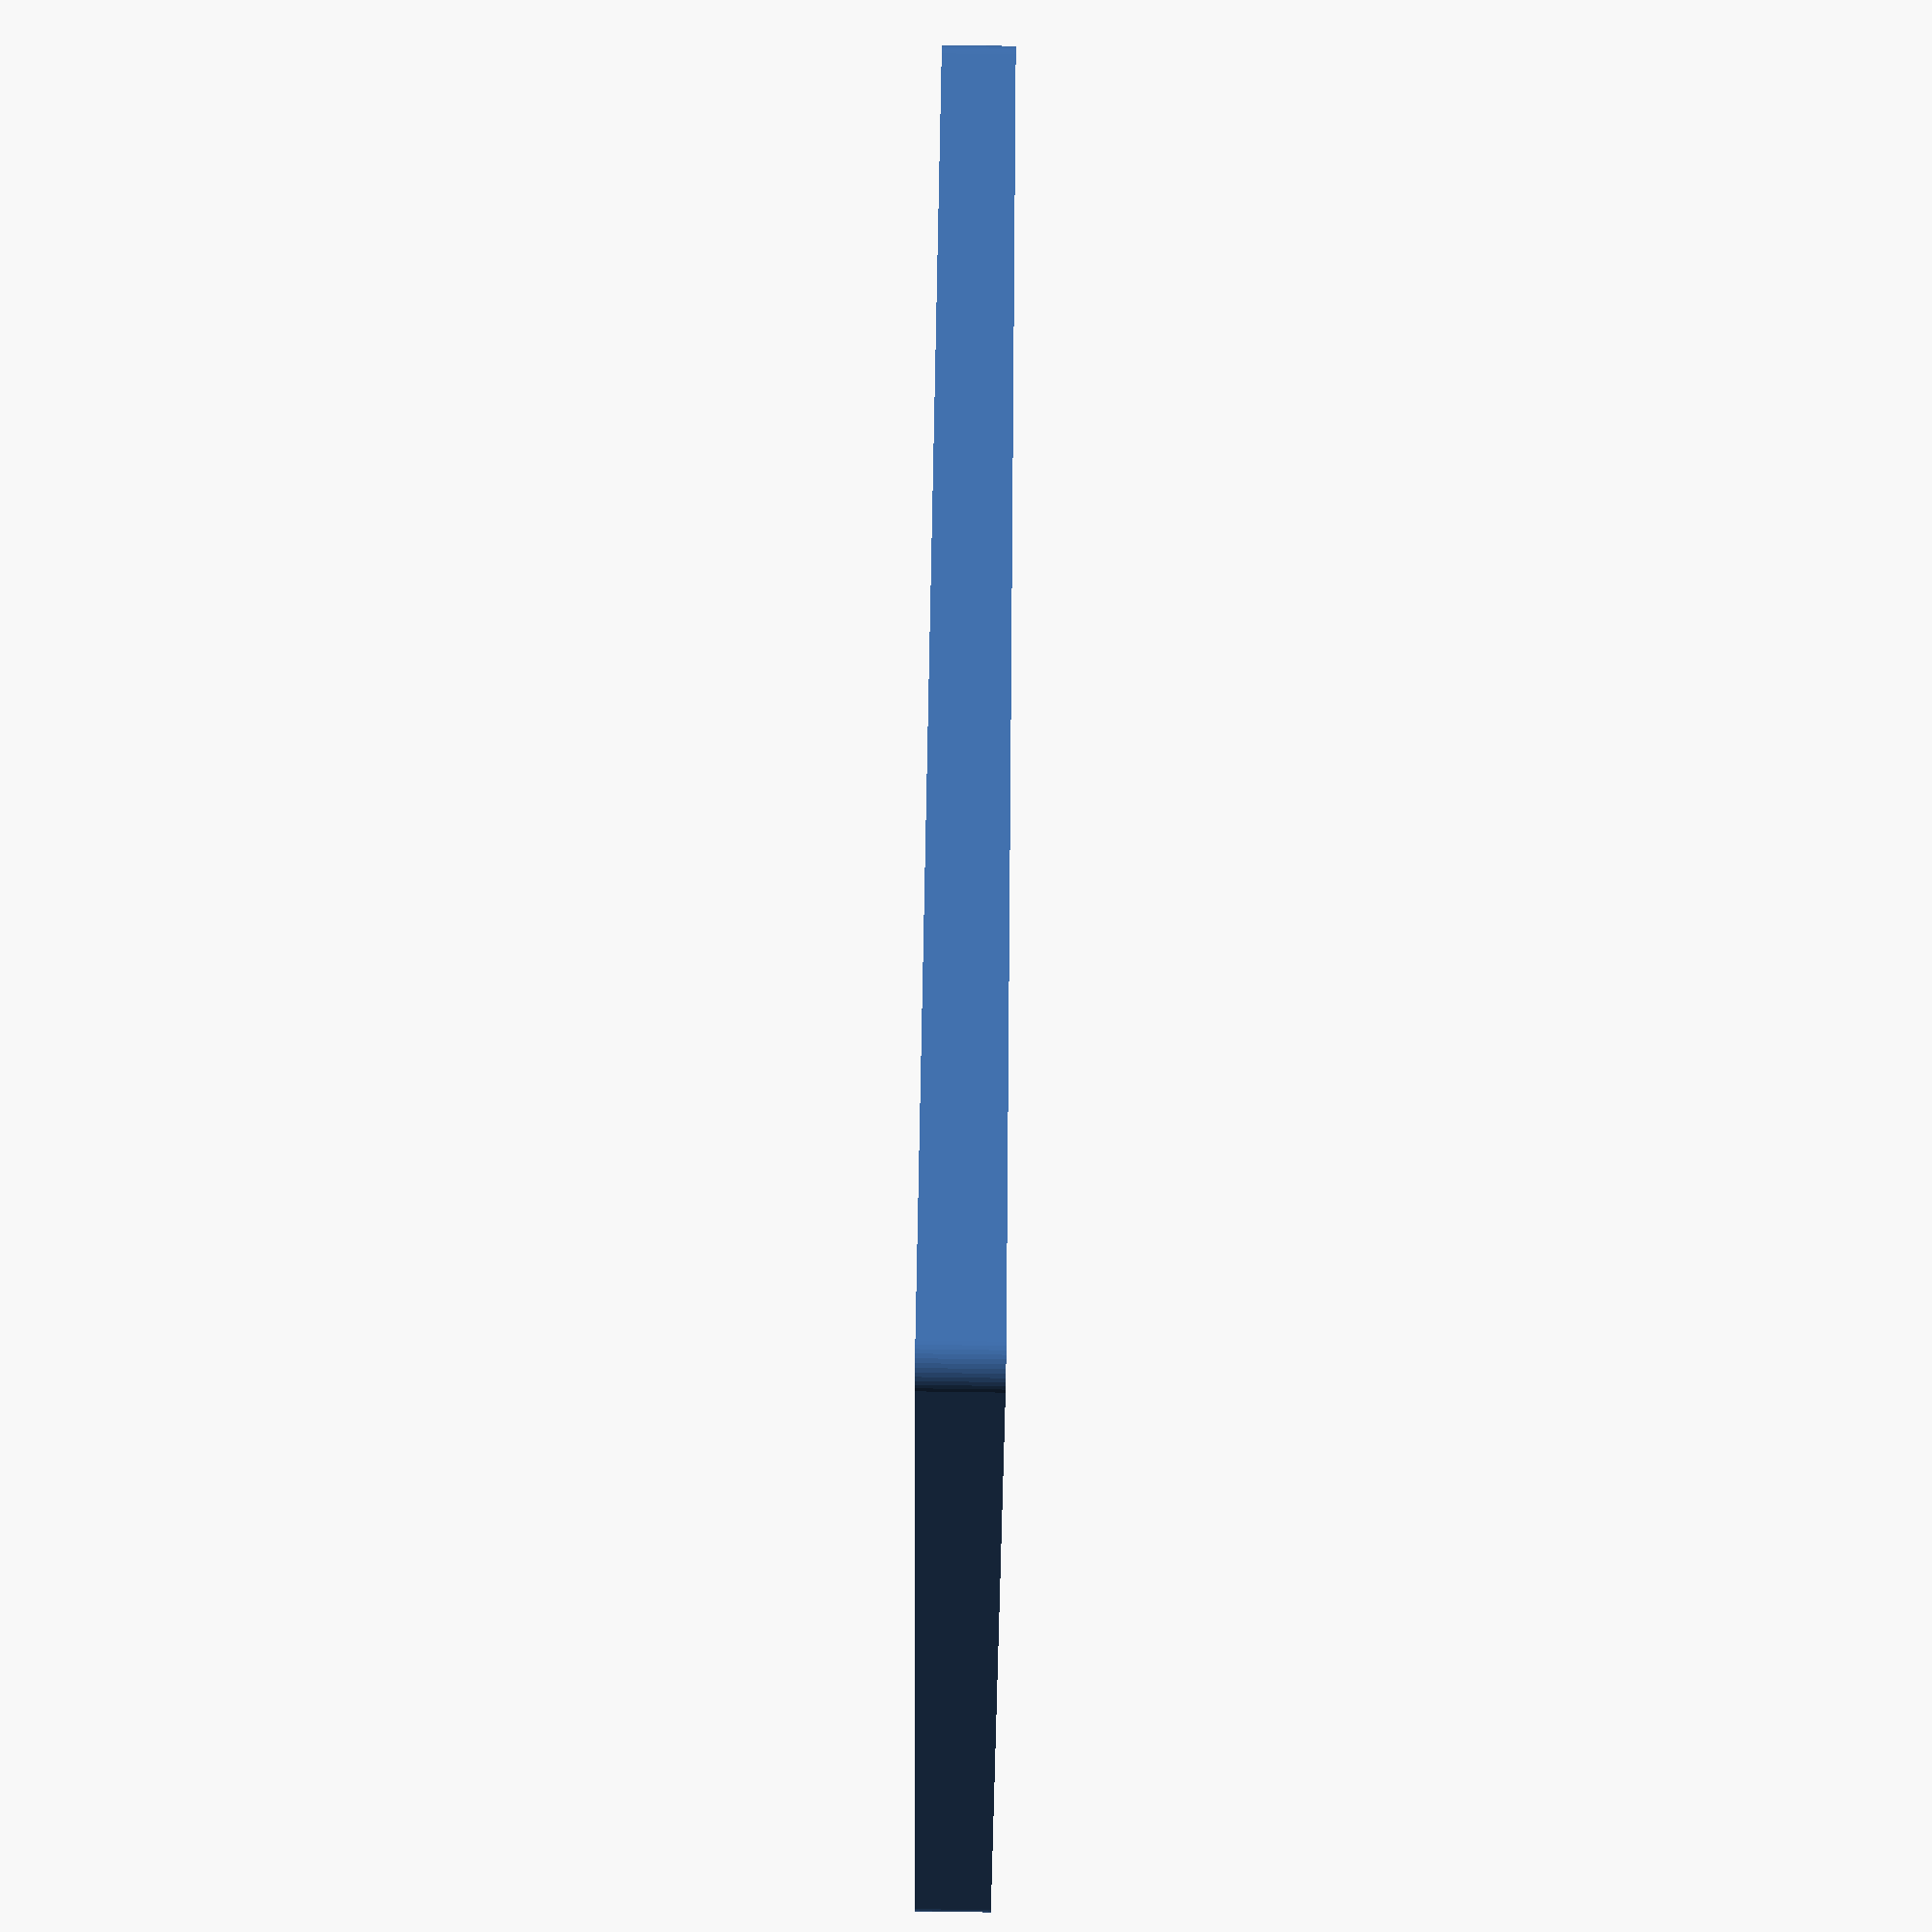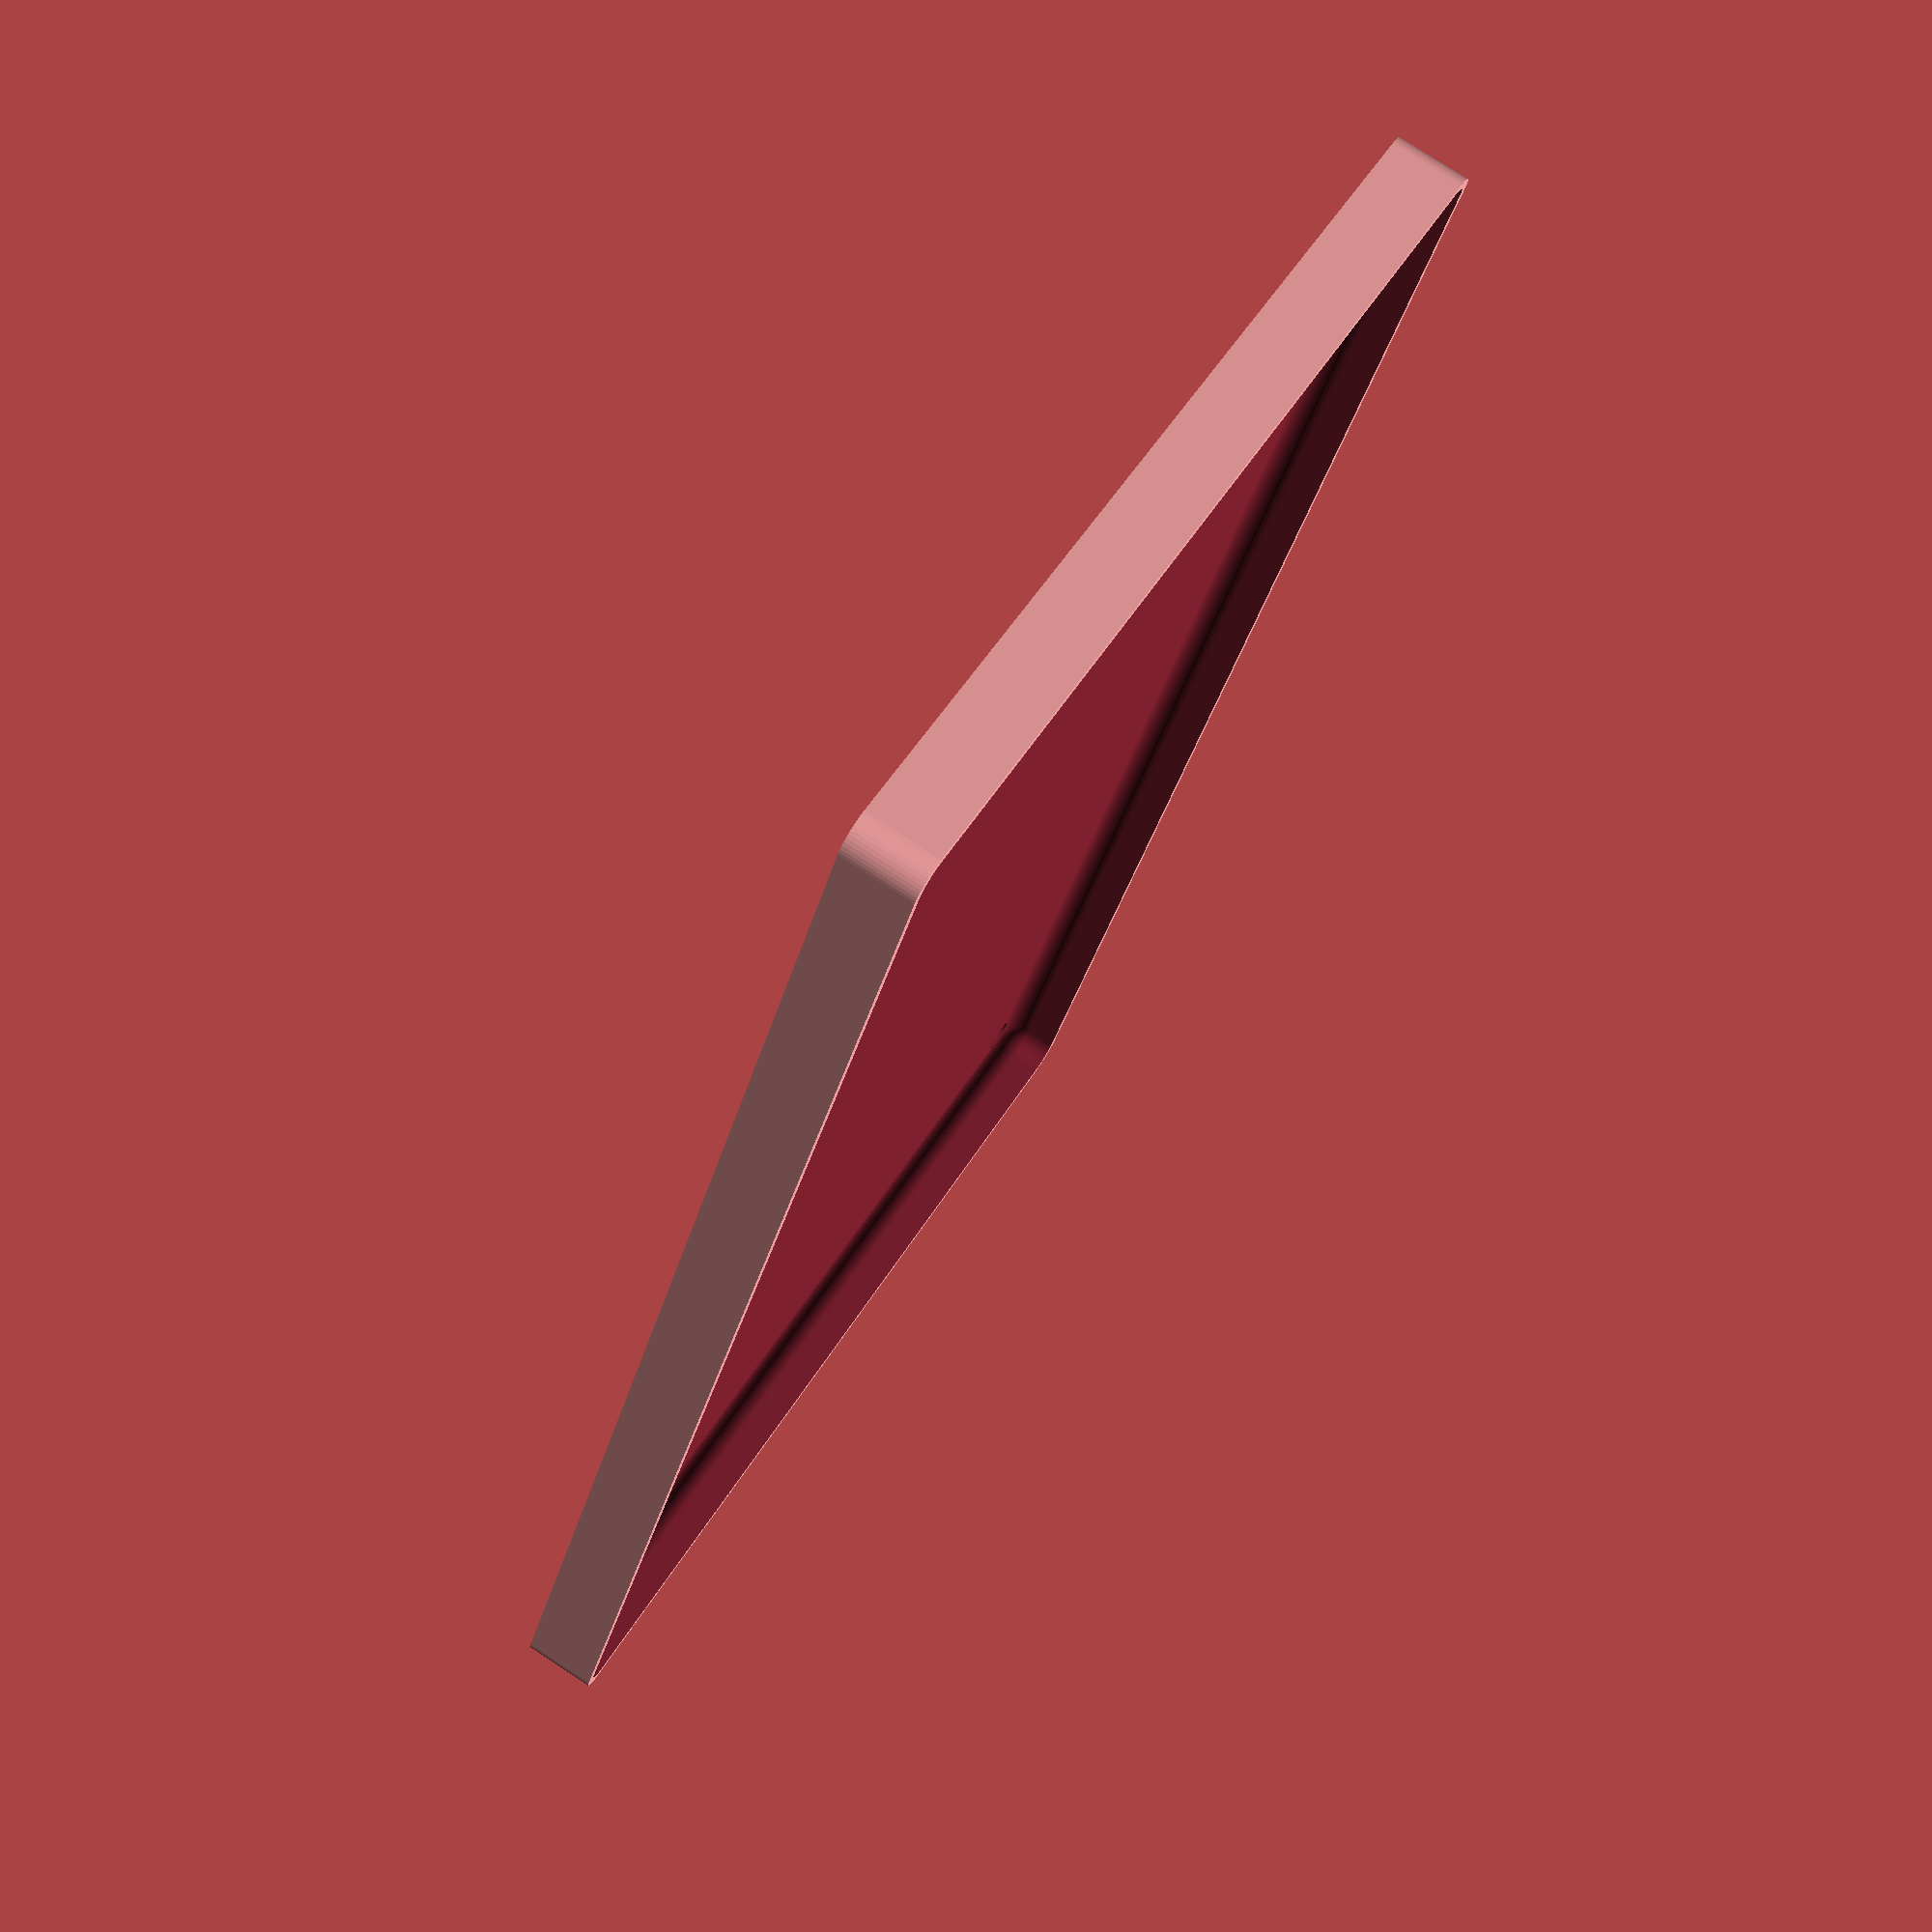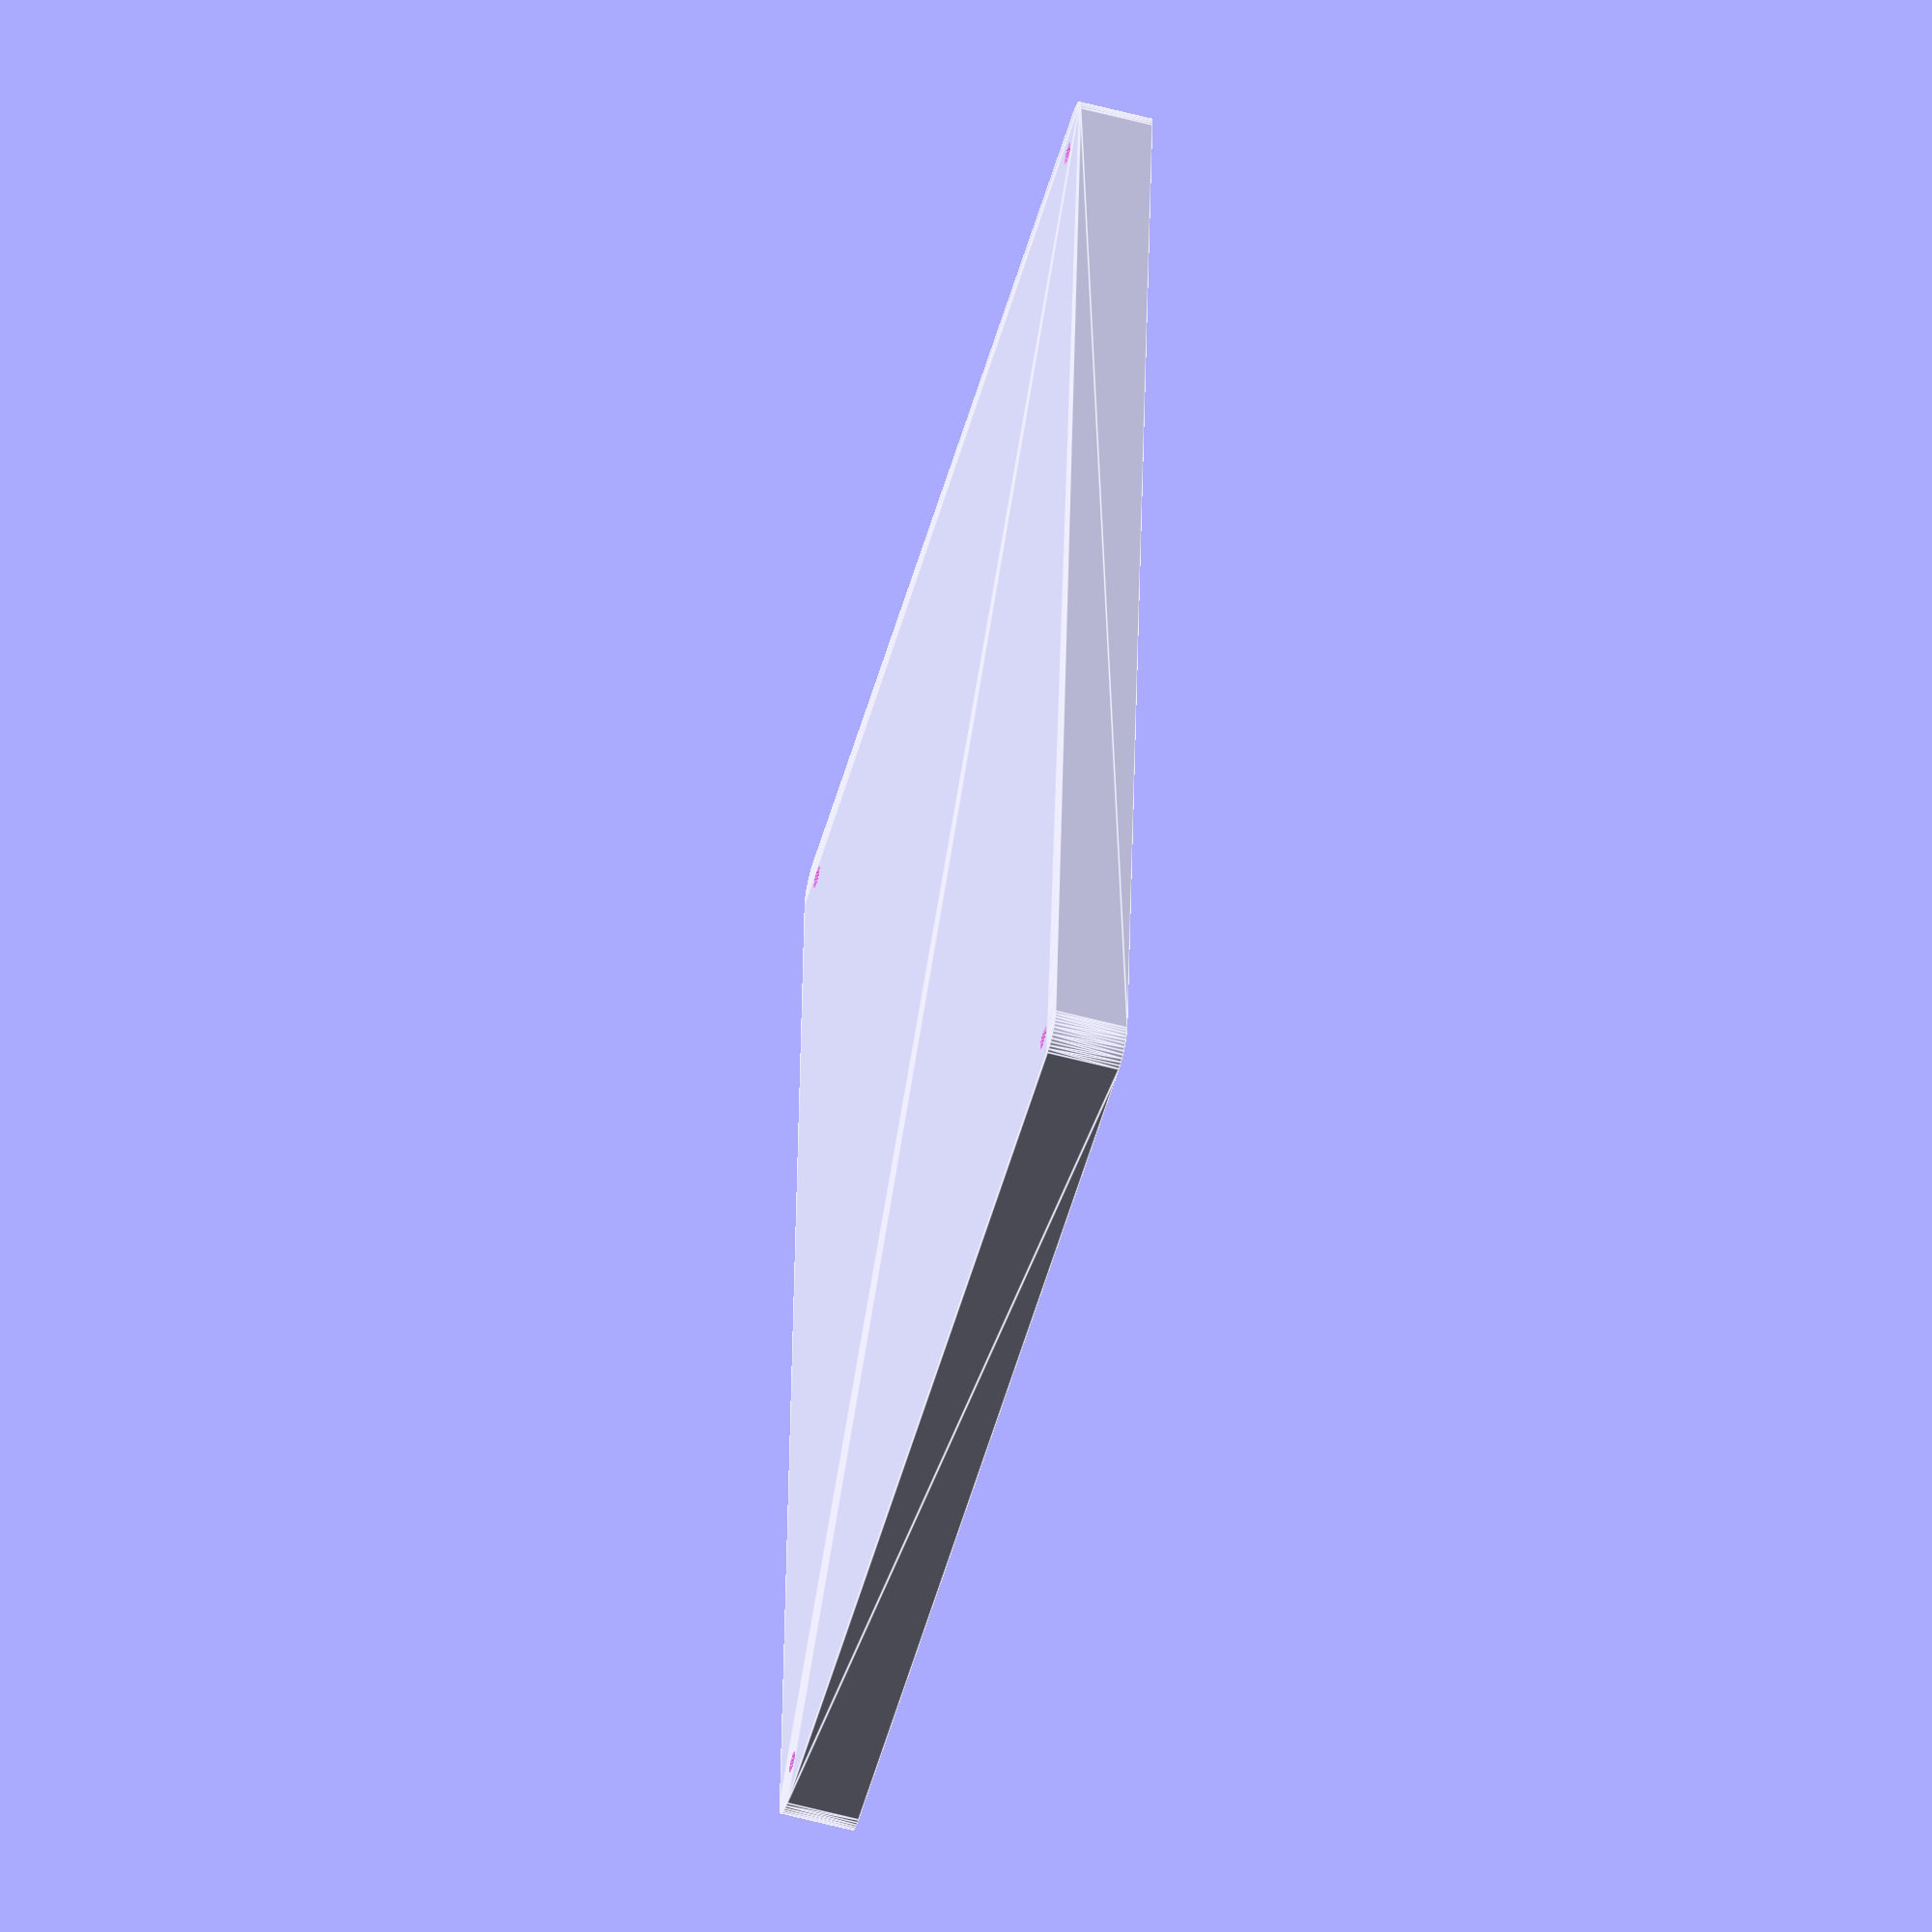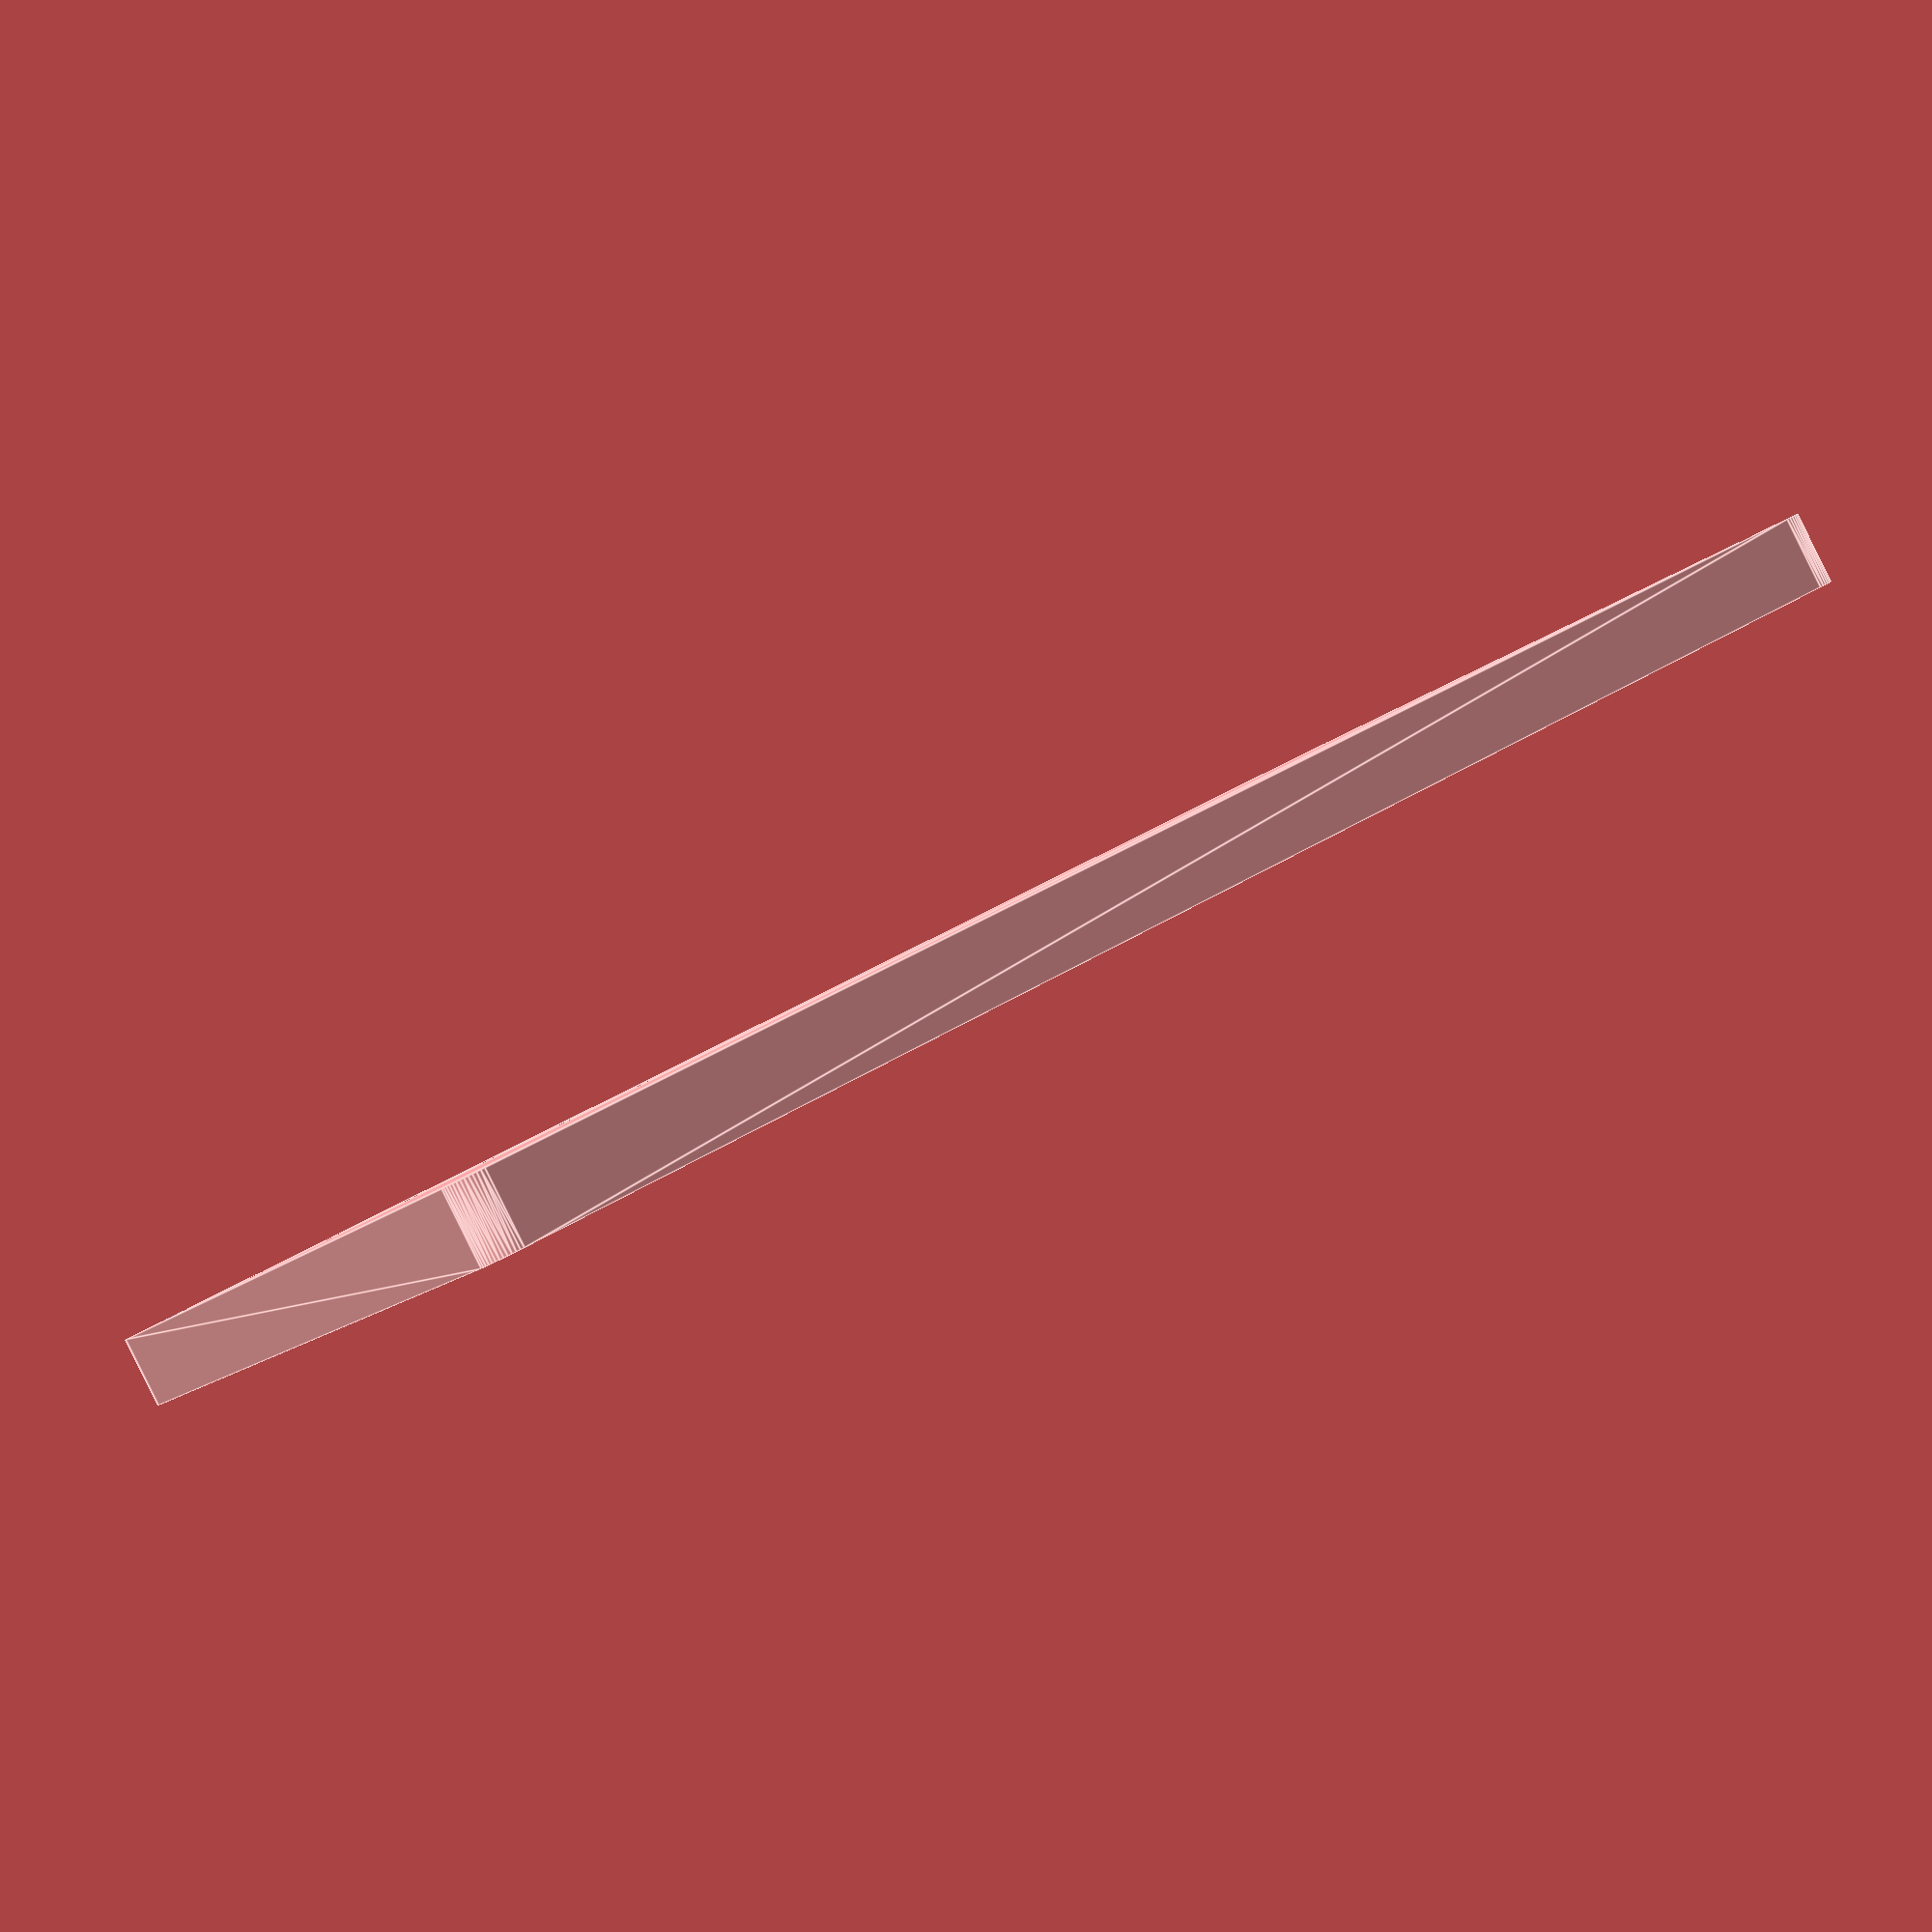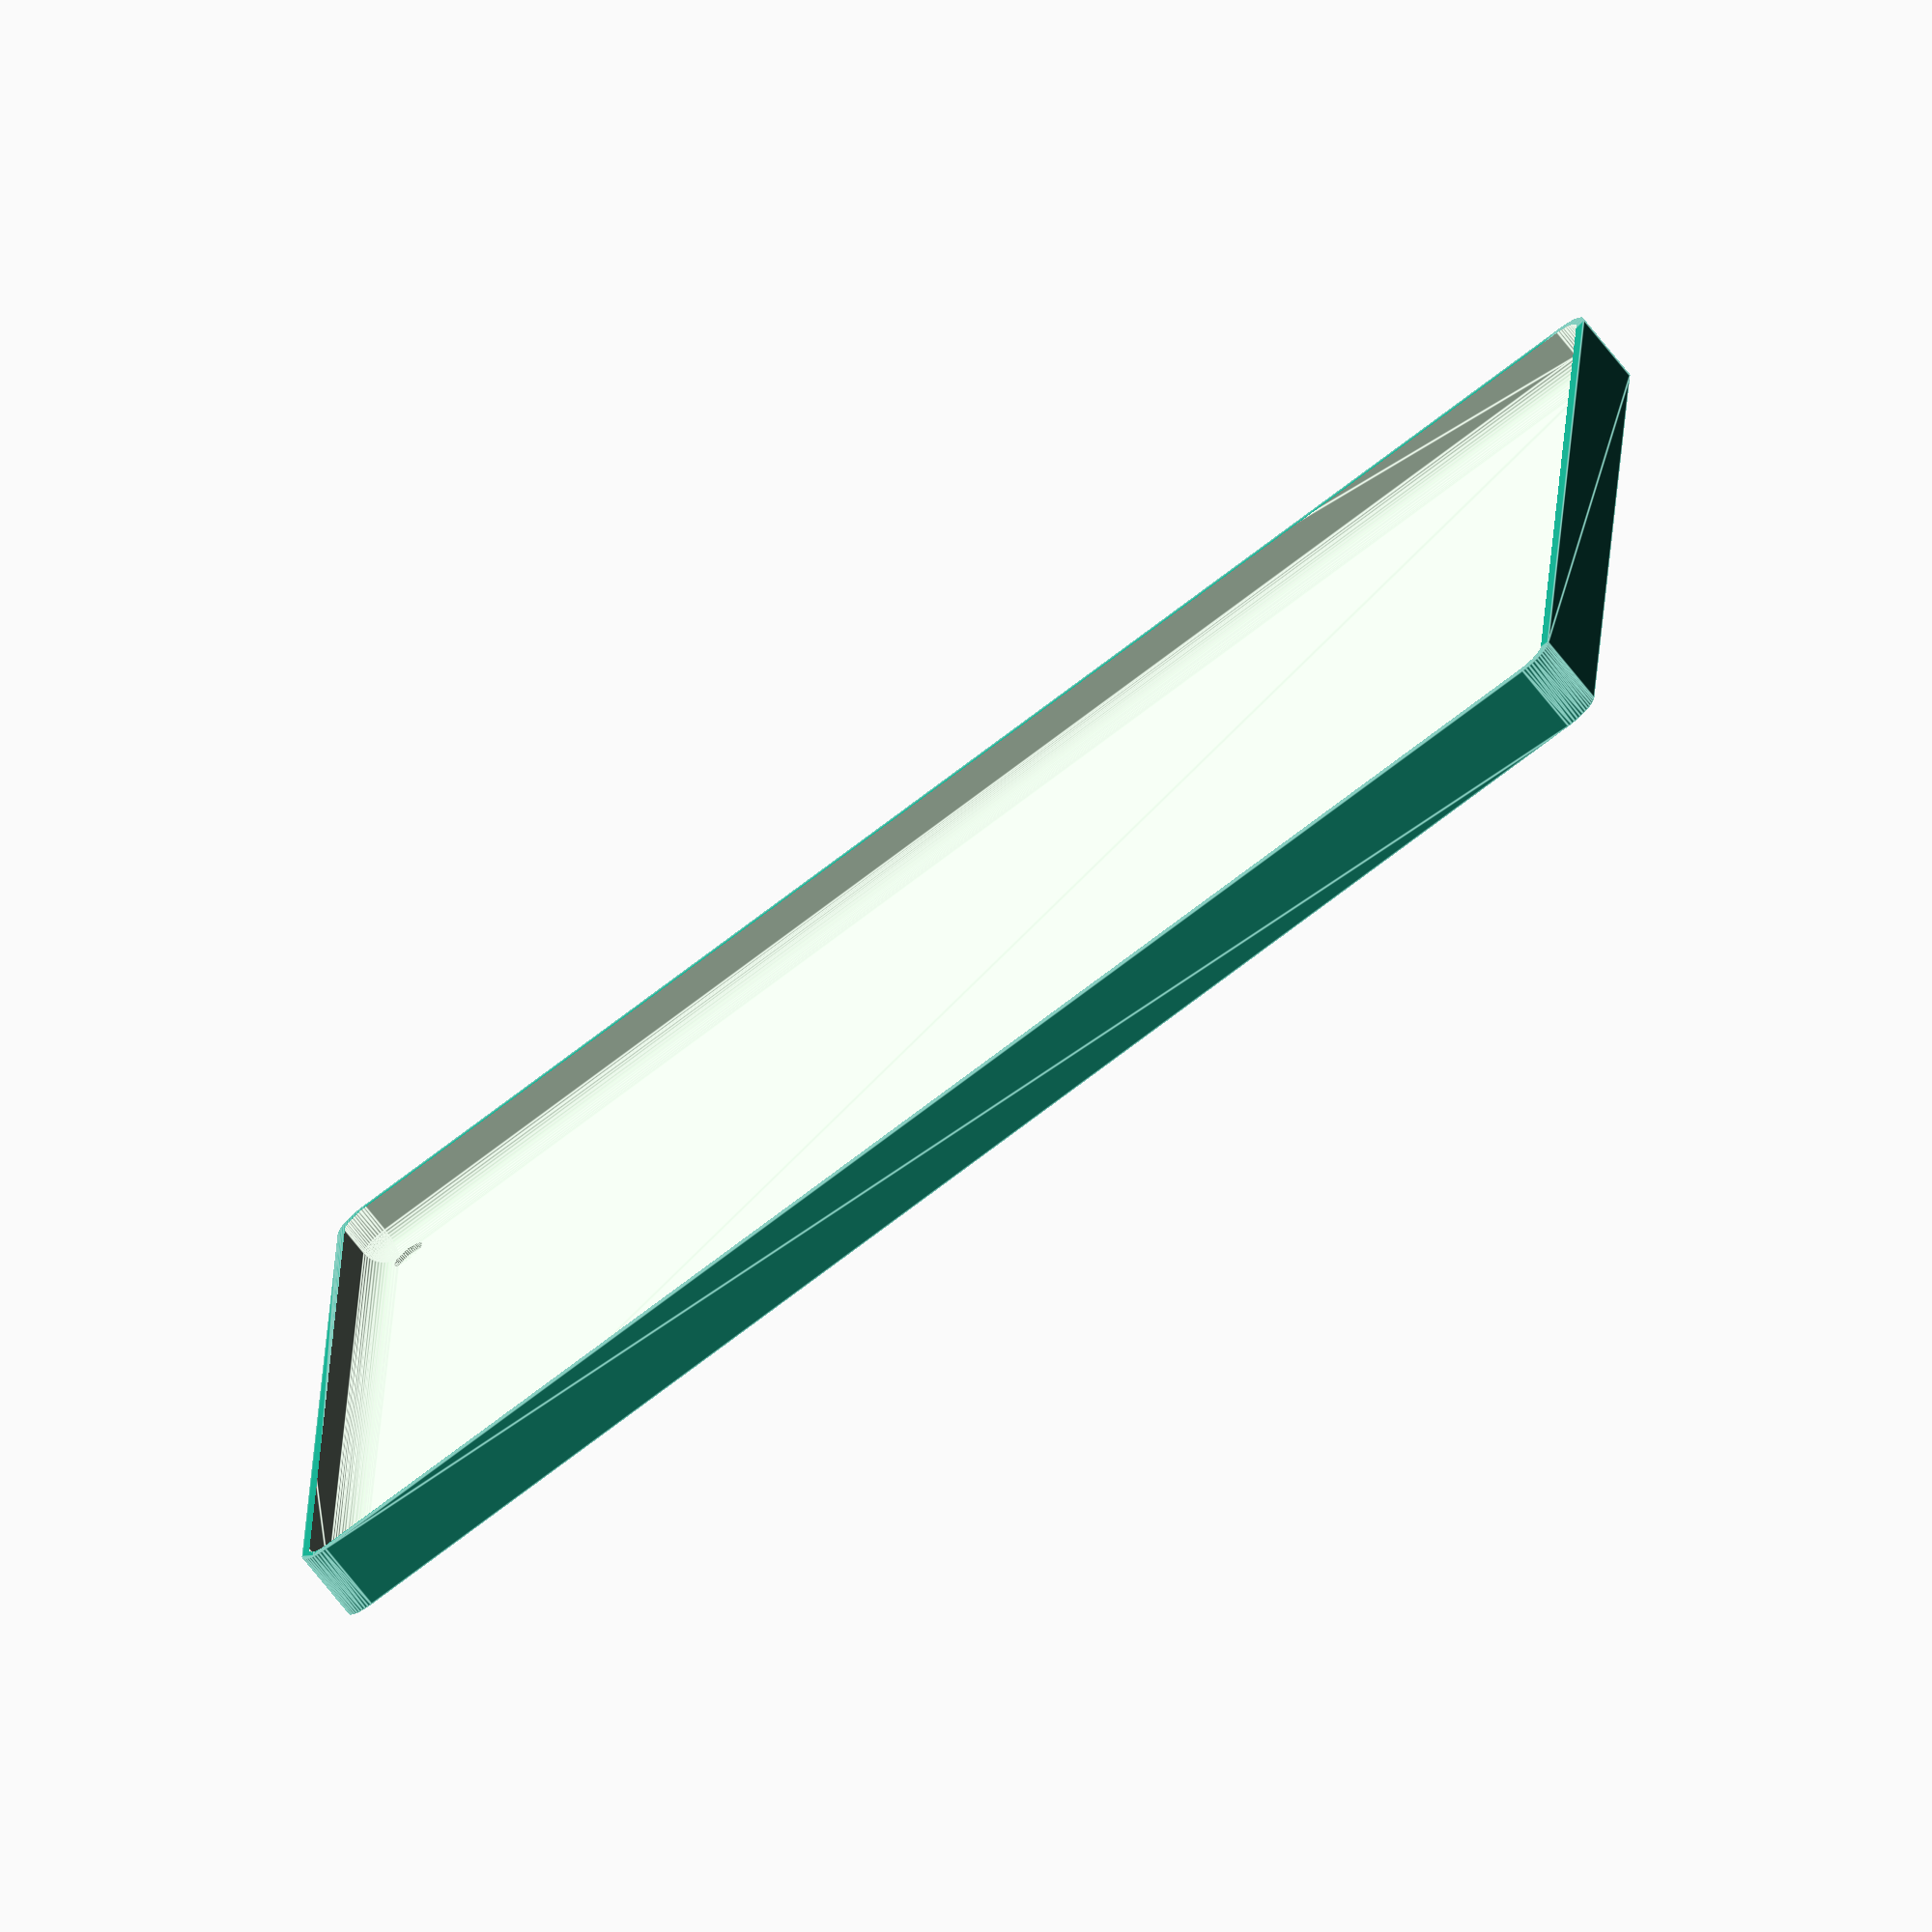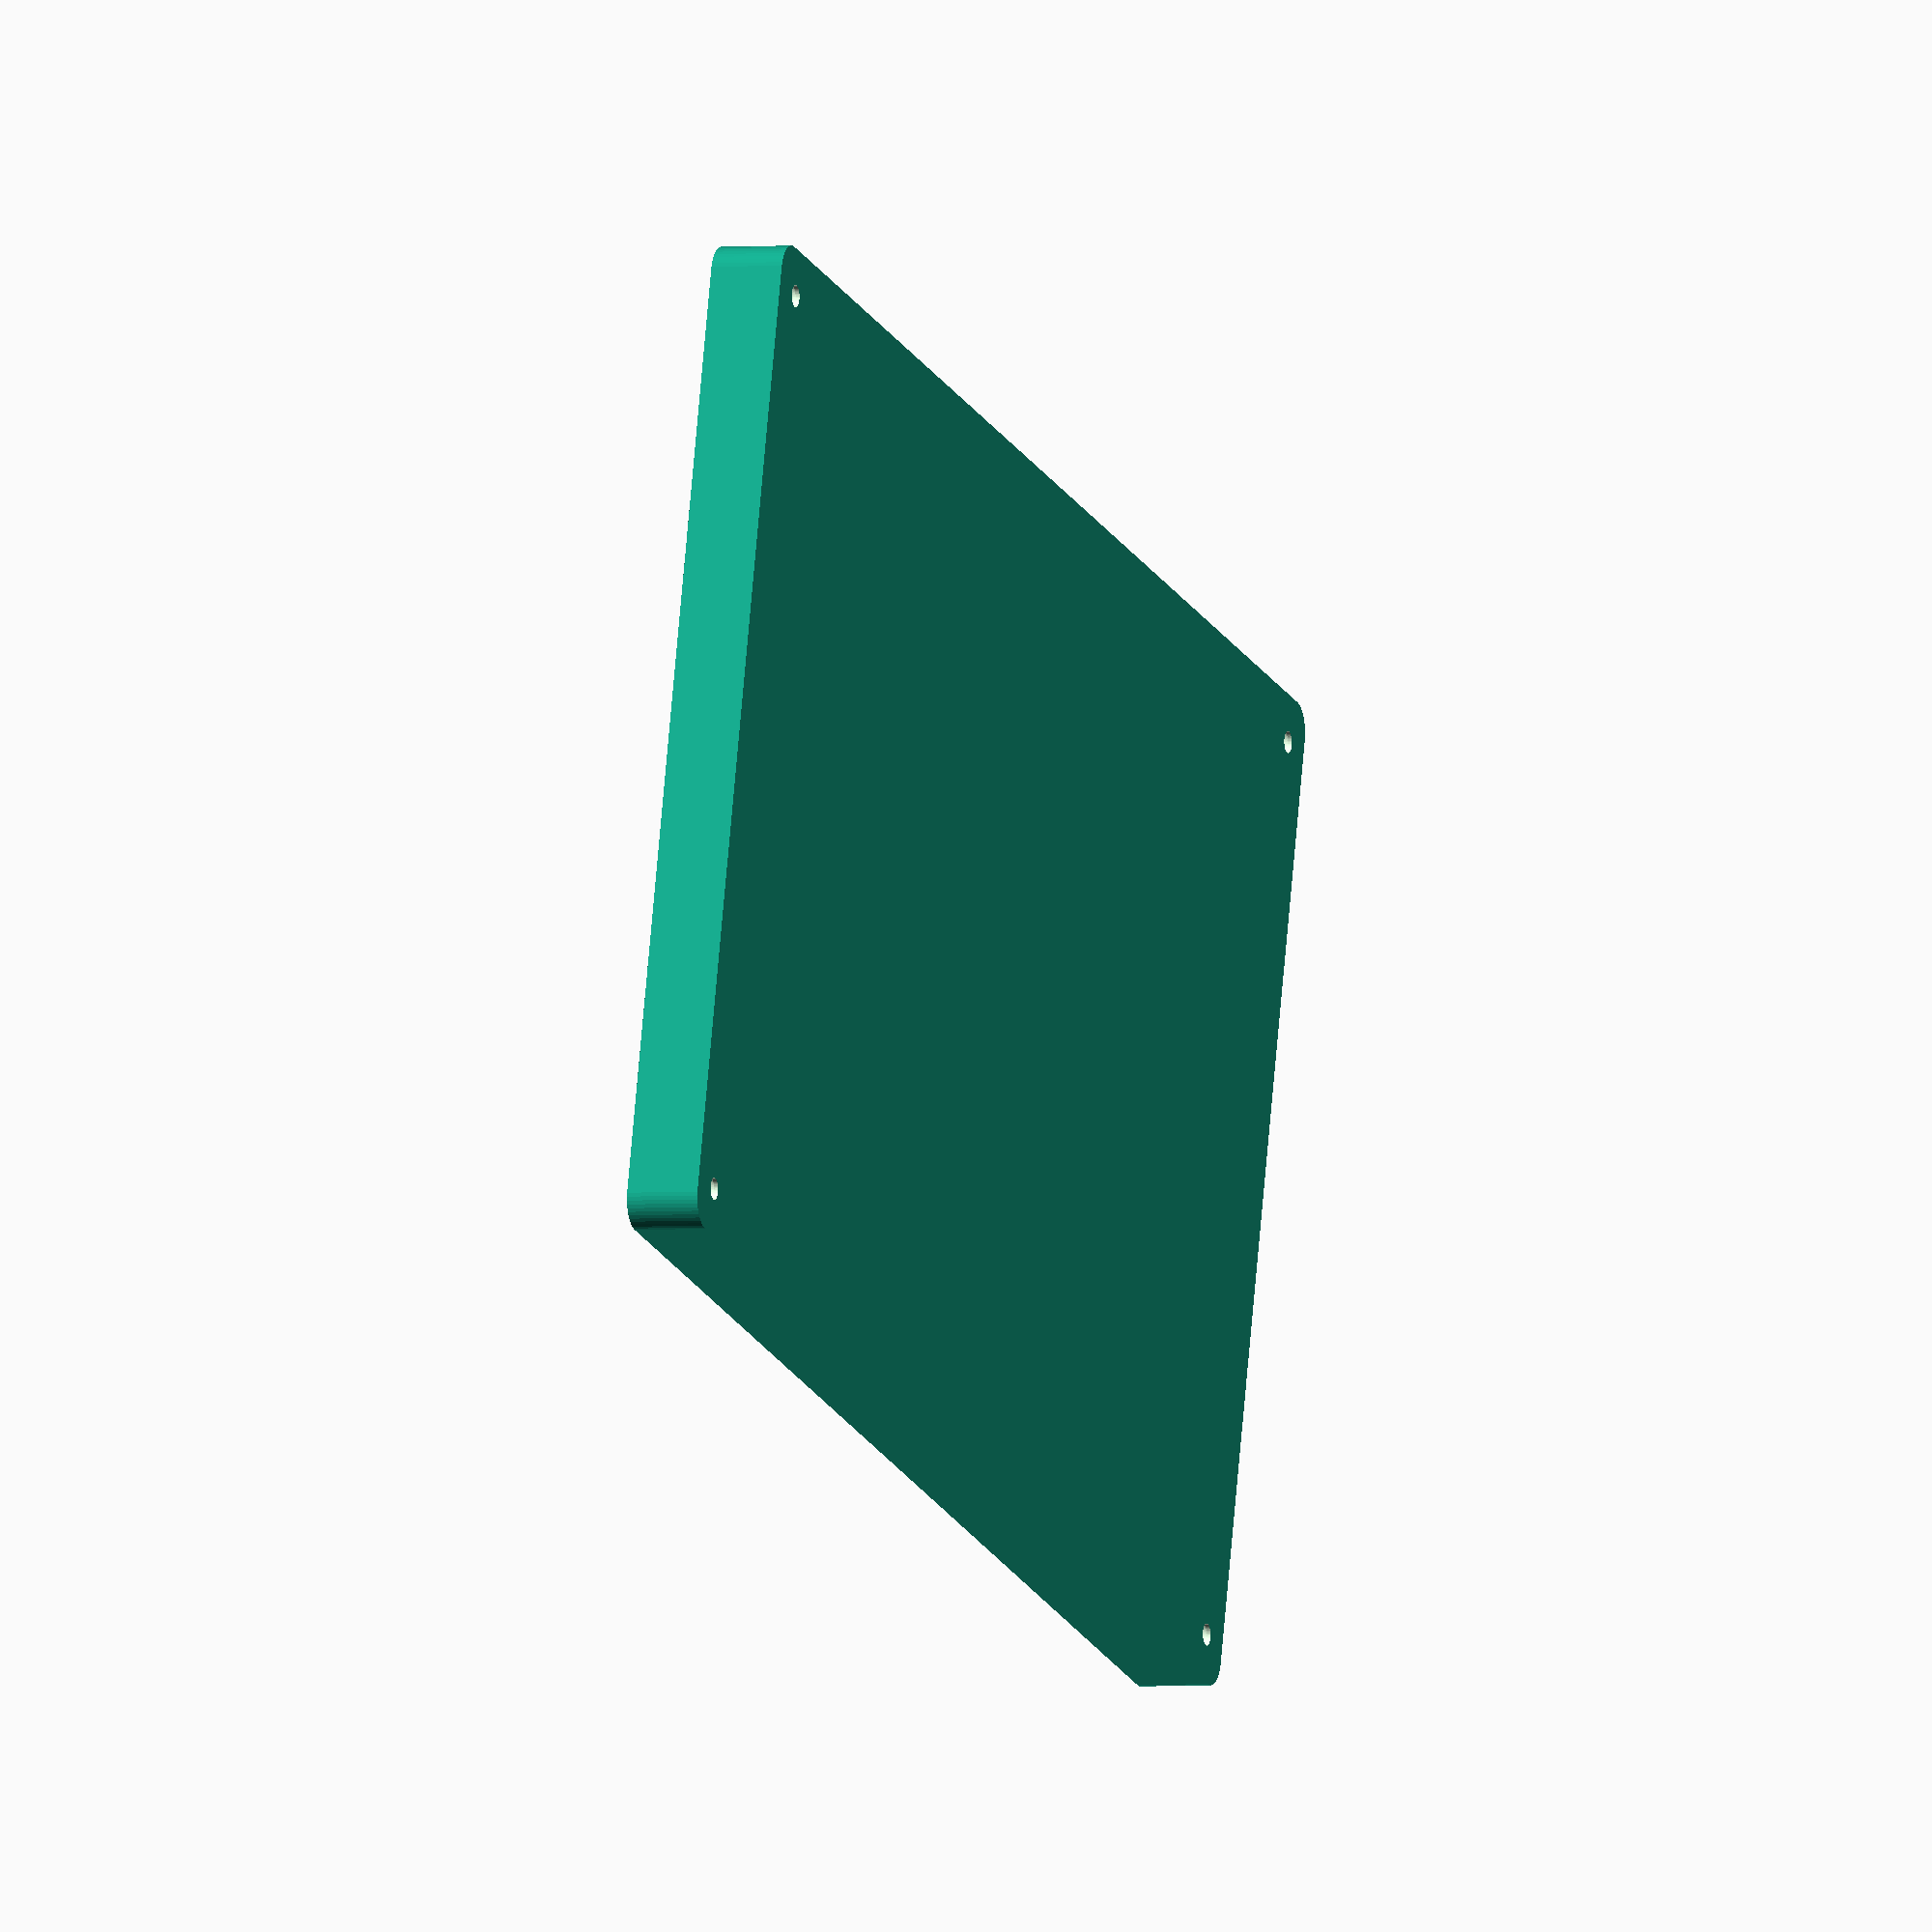
<openscad>
$fn = 50;


difference() {
	union() {
		hull() {
			translate(v = [-77.5000000000, 122.5000000000, 0]) {
				cylinder(h = 12, r = 5);
			}
			translate(v = [77.5000000000, 122.5000000000, 0]) {
				cylinder(h = 12, r = 5);
			}
			translate(v = [-77.5000000000, -122.5000000000, 0]) {
				cylinder(h = 12, r = 5);
			}
			translate(v = [77.5000000000, -122.5000000000, 0]) {
				cylinder(h = 12, r = 5);
			}
		}
	}
	union() {
		translate(v = [-75.0000000000, -120.0000000000, 2]) {
			rotate(a = [0, 0, 0]) {
				difference() {
					union() {
						translate(v = [0, 0, -6.0000000000]) {
							cylinder(h = 6, r = 1.5000000000);
						}
						translate(v = [0, 0, -6.0000000000]) {
							cylinder(h = 6, r = 1.8000000000);
						}
						translate(v = [0, 0, -1.7000000000]) {
							cylinder(h = 1.7000000000, r1 = 1.5000000000, r2 = 2.9000000000);
						}
						cylinder(h = 50, r = 2.9000000000);
						translate(v = [0, 0, -6.0000000000]) {
							cylinder(h = 6, r = 1.5000000000);
						}
					}
					union();
				}
			}
		}
		translate(v = [75.0000000000, -120.0000000000, 2]) {
			rotate(a = [0, 0, 0]) {
				difference() {
					union() {
						translate(v = [0, 0, -6.0000000000]) {
							cylinder(h = 6, r = 1.5000000000);
						}
						translate(v = [0, 0, -6.0000000000]) {
							cylinder(h = 6, r = 1.8000000000);
						}
						translate(v = [0, 0, -1.7000000000]) {
							cylinder(h = 1.7000000000, r1 = 1.5000000000, r2 = 2.9000000000);
						}
						cylinder(h = 50, r = 2.9000000000);
						translate(v = [0, 0, -6.0000000000]) {
							cylinder(h = 6, r = 1.5000000000);
						}
					}
					union();
				}
			}
		}
		translate(v = [-75.0000000000, 120.0000000000, 2]) {
			rotate(a = [0, 0, 0]) {
				difference() {
					union() {
						translate(v = [0, 0, -6.0000000000]) {
							cylinder(h = 6, r = 1.5000000000);
						}
						translate(v = [0, 0, -6.0000000000]) {
							cylinder(h = 6, r = 1.8000000000);
						}
						translate(v = [0, 0, -1.7000000000]) {
							cylinder(h = 1.7000000000, r1 = 1.5000000000, r2 = 2.9000000000);
						}
						cylinder(h = 50, r = 2.9000000000);
						translate(v = [0, 0, -6.0000000000]) {
							cylinder(h = 6, r = 1.5000000000);
						}
					}
					union();
				}
			}
		}
		translate(v = [75.0000000000, 120.0000000000, 2]) {
			rotate(a = [0, 0, 0]) {
				difference() {
					union() {
						translate(v = [0, 0, -6.0000000000]) {
							cylinder(h = 6, r = 1.5000000000);
						}
						translate(v = [0, 0, -6.0000000000]) {
							cylinder(h = 6, r = 1.8000000000);
						}
						translate(v = [0, 0, -1.7000000000]) {
							cylinder(h = 1.7000000000, r1 = 1.5000000000, r2 = 2.9000000000);
						}
						cylinder(h = 50, r = 2.9000000000);
						translate(v = [0, 0, -6.0000000000]) {
							cylinder(h = 6, r = 1.5000000000);
						}
					}
					union();
				}
			}
		}
		translate(v = [0, 0, 3]) {
			hull() {
				union() {
					translate(v = [-77.0000000000, 122.0000000000, 4]) {
						cylinder(h = 24, r = 4);
					}
					translate(v = [-77.0000000000, 122.0000000000, 4]) {
						sphere(r = 4);
					}
					translate(v = [-77.0000000000, 122.0000000000, 28]) {
						sphere(r = 4);
					}
				}
				union() {
					translate(v = [77.0000000000, 122.0000000000, 4]) {
						cylinder(h = 24, r = 4);
					}
					translate(v = [77.0000000000, 122.0000000000, 4]) {
						sphere(r = 4);
					}
					translate(v = [77.0000000000, 122.0000000000, 28]) {
						sphere(r = 4);
					}
				}
				union() {
					translate(v = [-77.0000000000, -122.0000000000, 4]) {
						cylinder(h = 24, r = 4);
					}
					translate(v = [-77.0000000000, -122.0000000000, 4]) {
						sphere(r = 4);
					}
					translate(v = [-77.0000000000, -122.0000000000, 28]) {
						sphere(r = 4);
					}
				}
				union() {
					translate(v = [77.0000000000, -122.0000000000, 4]) {
						cylinder(h = 24, r = 4);
					}
					translate(v = [77.0000000000, -122.0000000000, 4]) {
						sphere(r = 4);
					}
					translate(v = [77.0000000000, -122.0000000000, 28]) {
						sphere(r = 4);
					}
				}
			}
		}
	}
}
</openscad>
<views>
elev=269.9 azim=233.4 roll=90.8 proj=p view=wireframe
elev=281.4 azim=205.6 roll=303.1 proj=p view=wireframe
elev=57.1 azim=176.5 roll=254.4 proj=o view=edges
elev=89.2 azim=118.3 roll=206.3 proj=p view=edges
elev=252.2 azim=92.7 roll=141.7 proj=o view=edges
elev=2.7 azim=75.2 roll=109.9 proj=o view=solid
</views>
